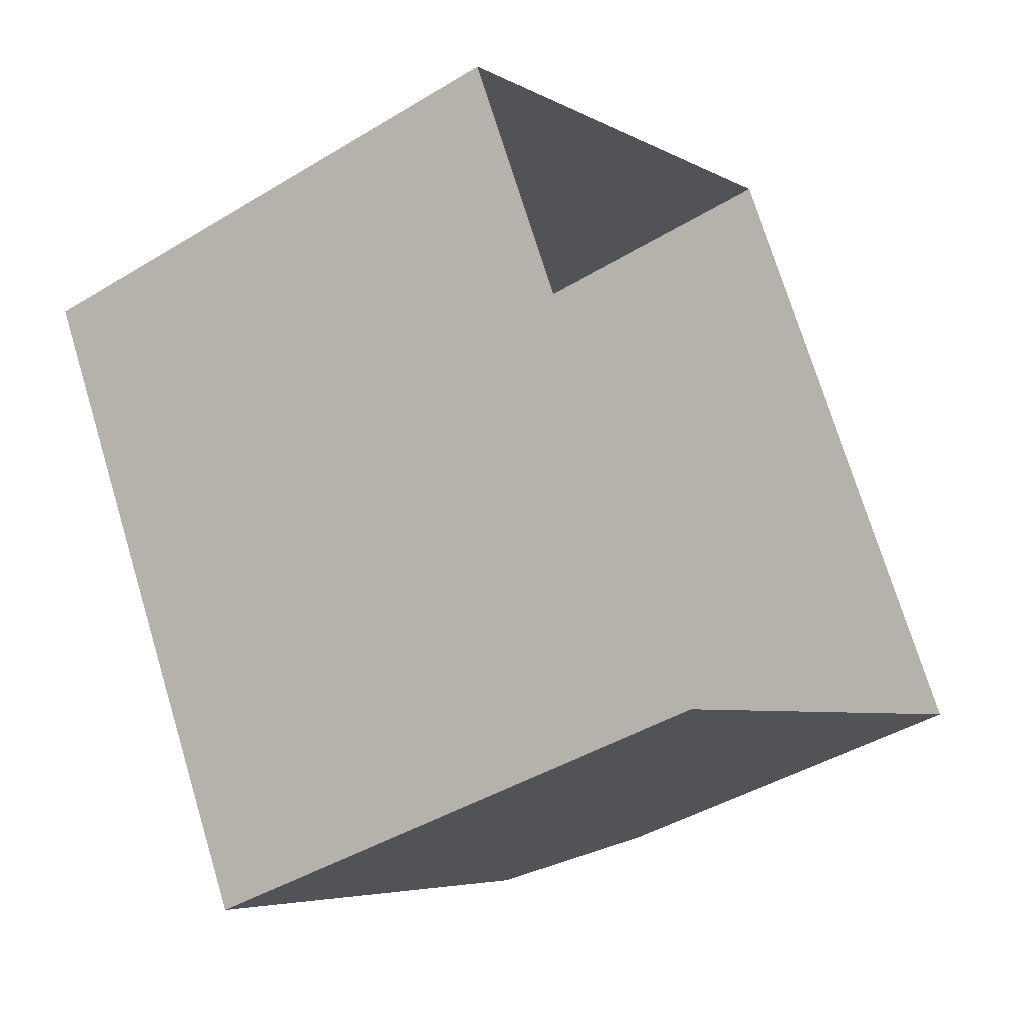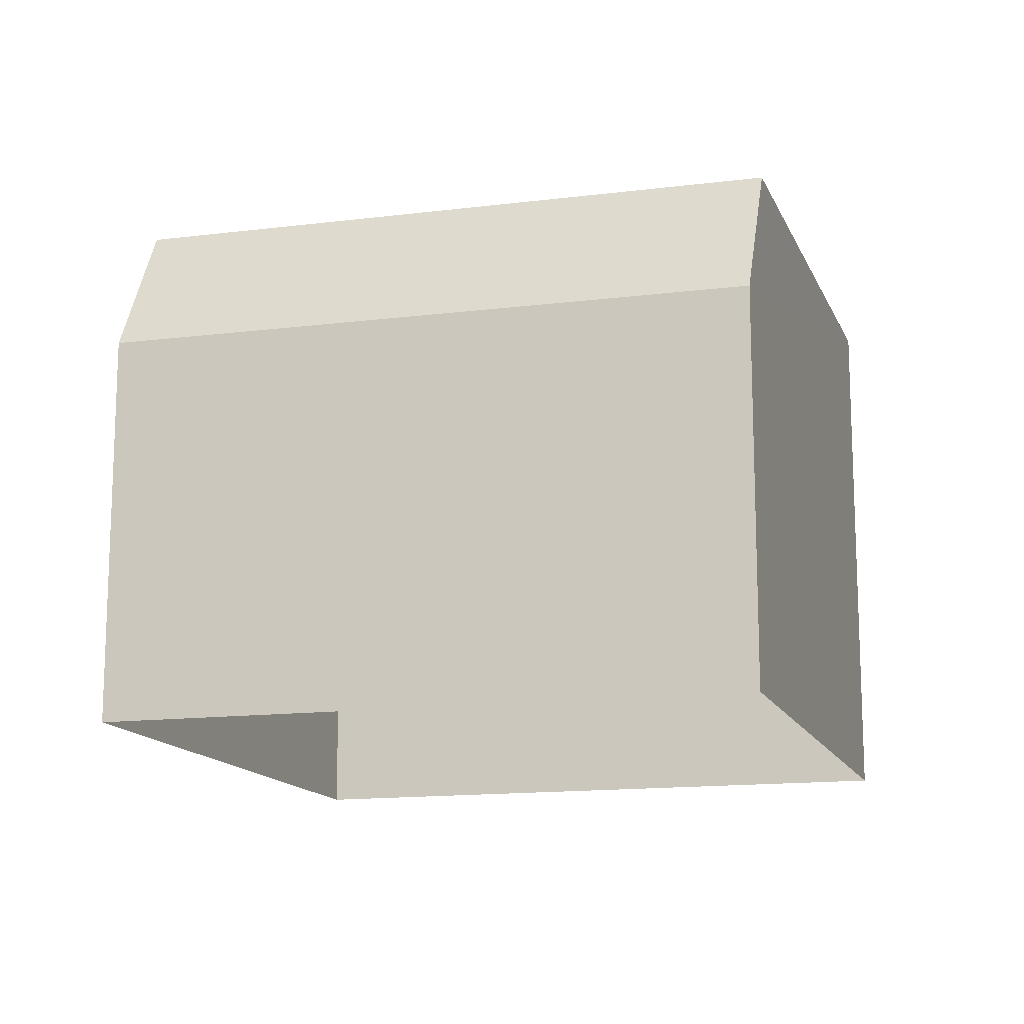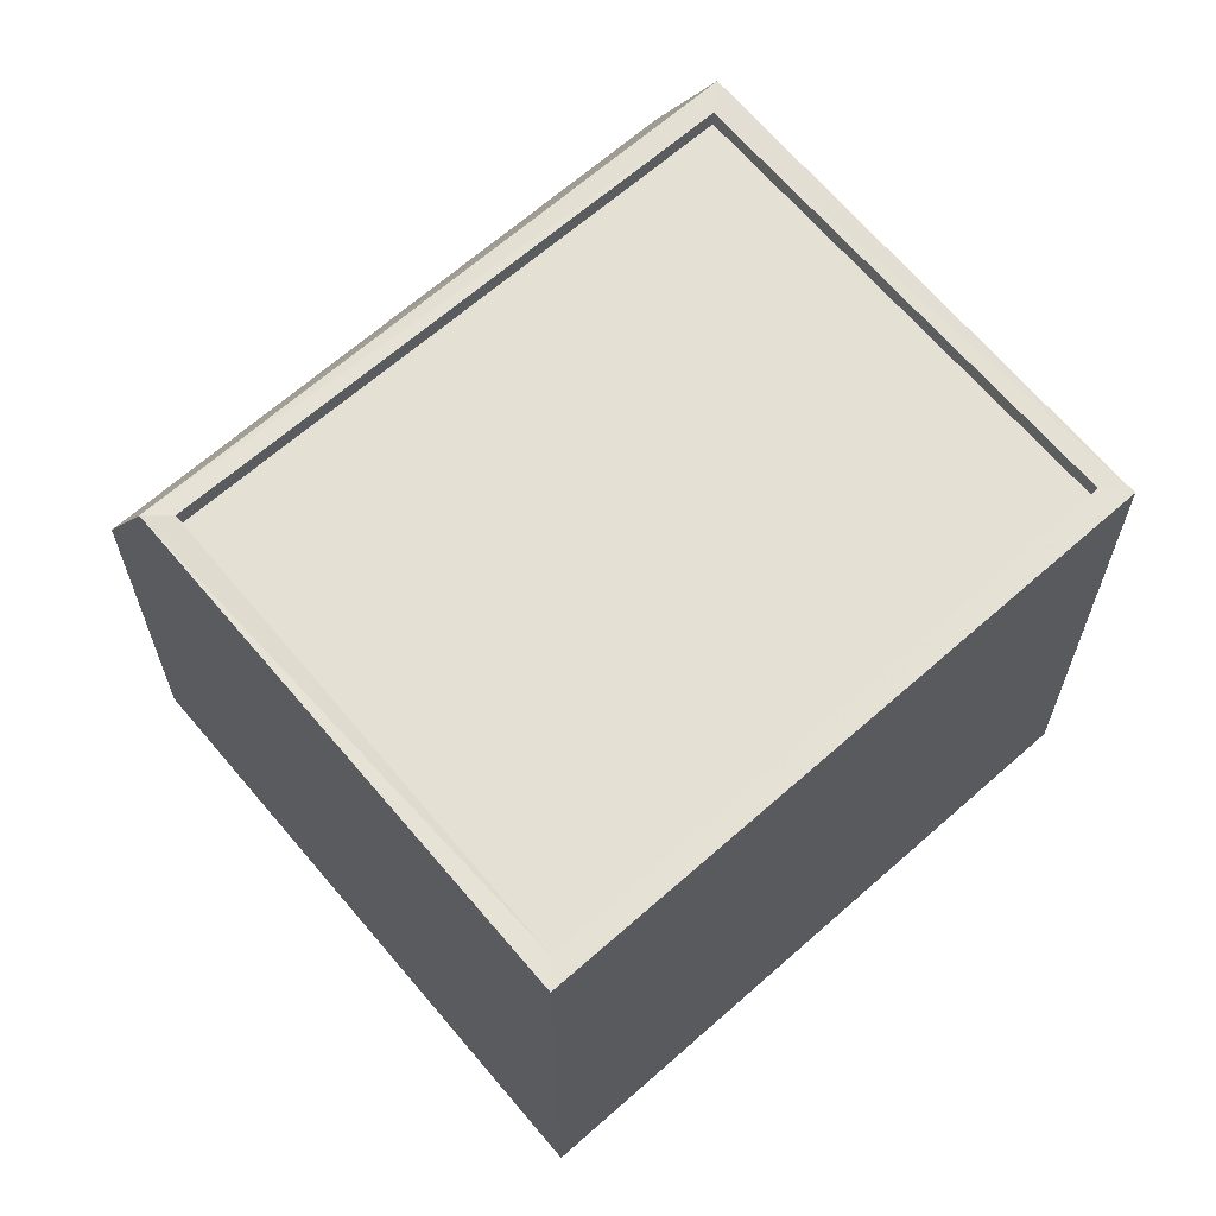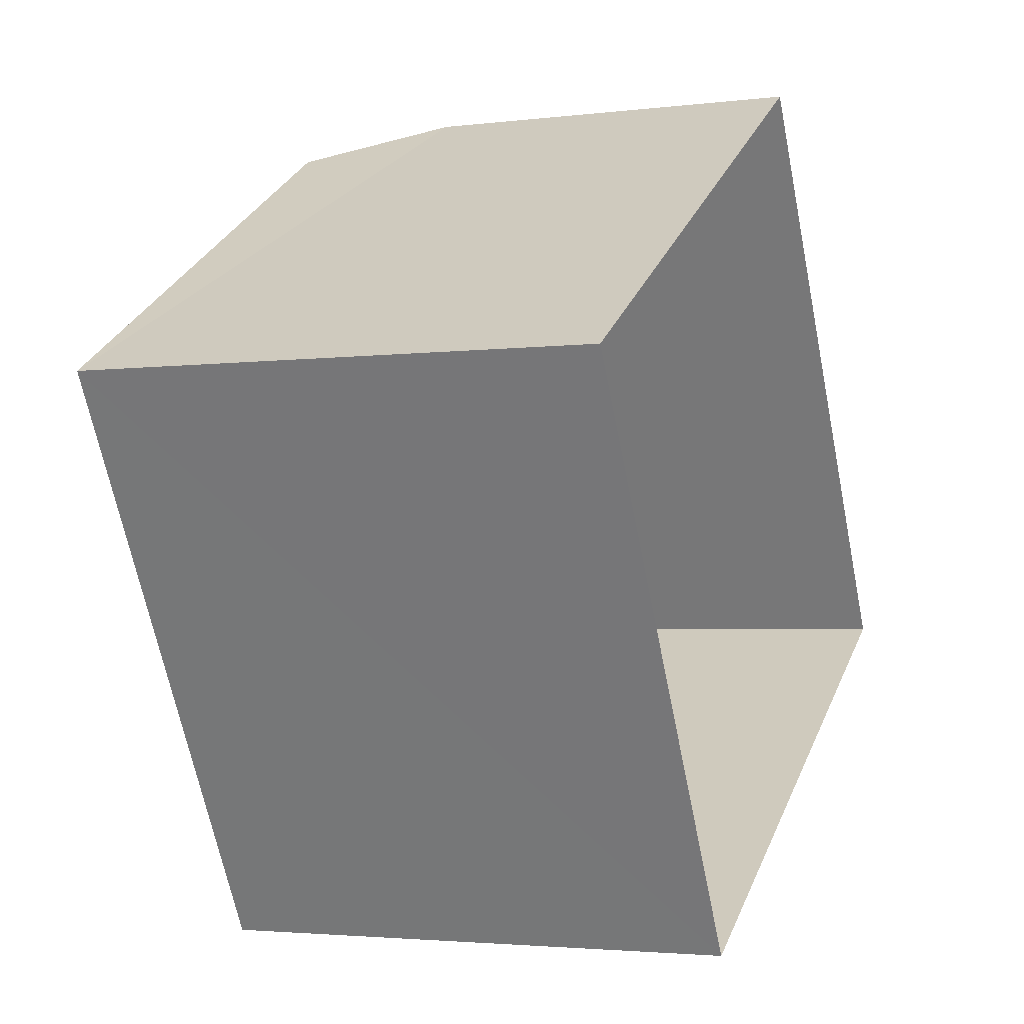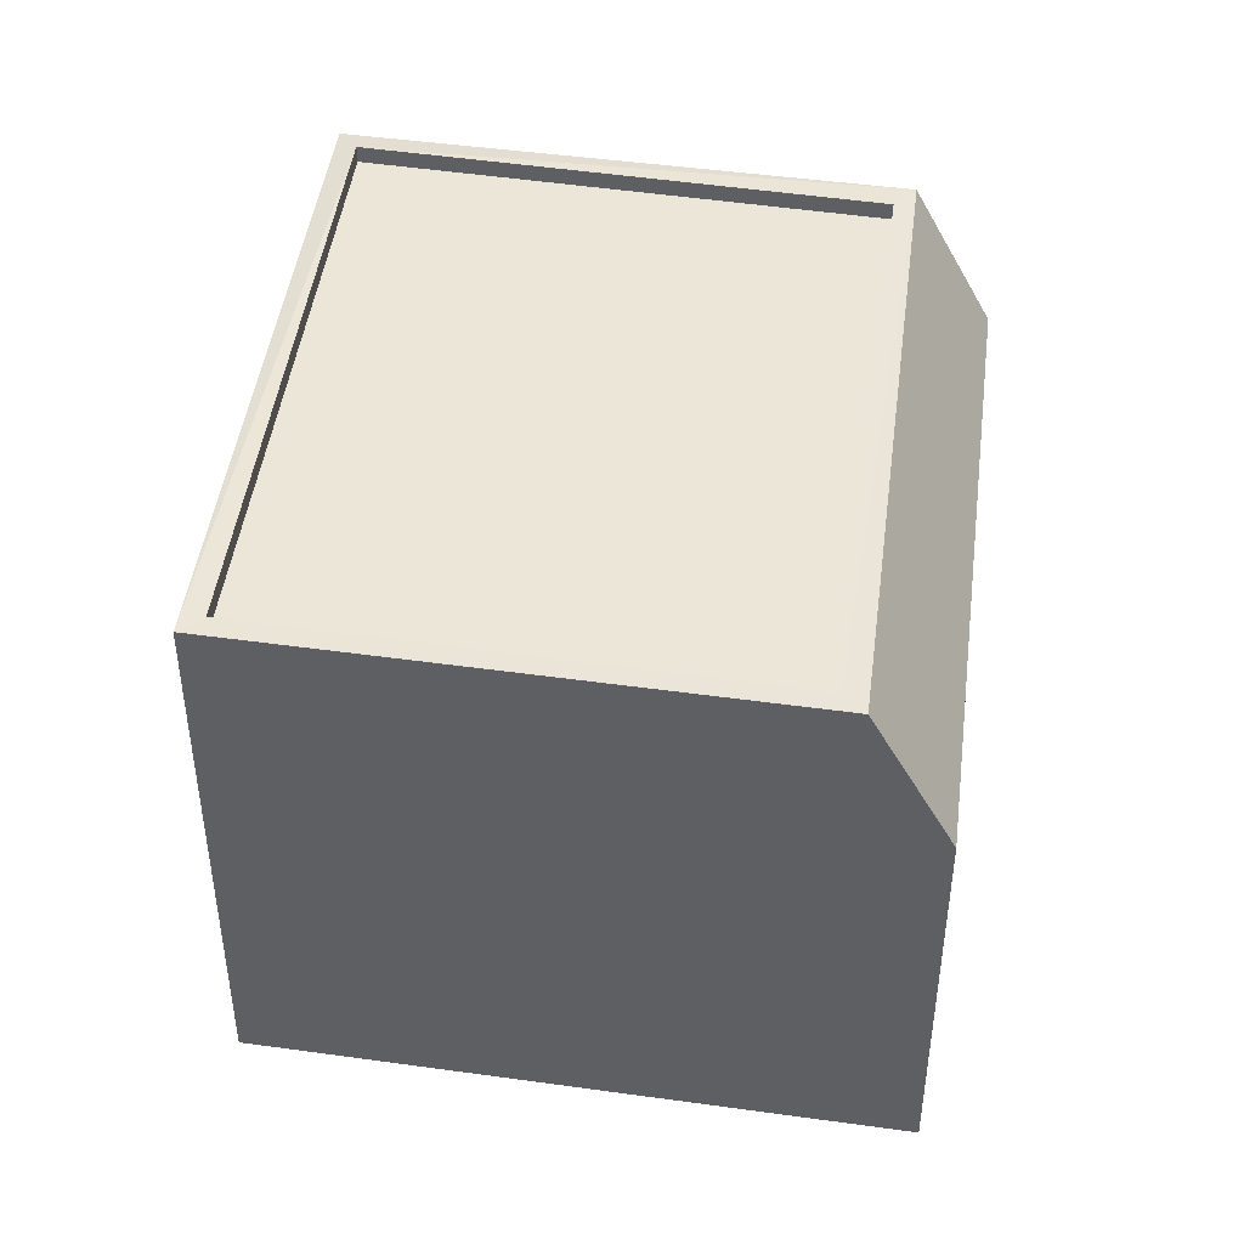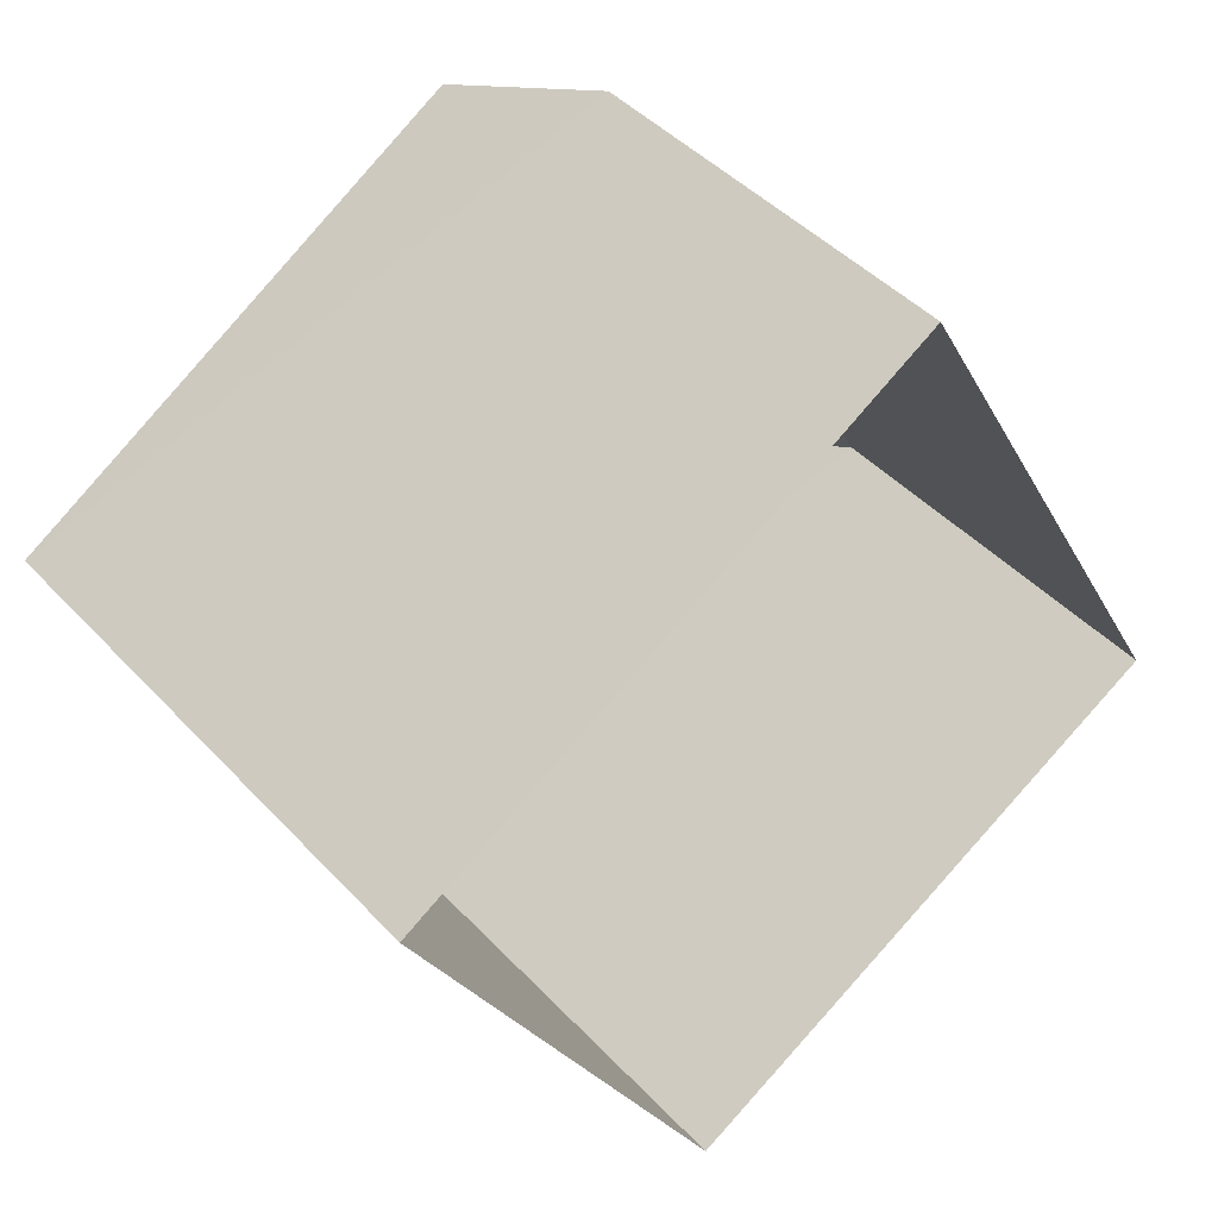
<metadata>
{"format":"obj","ext":"obj","renderer":"f3d","projection":"perspective","resolution":1024,"background":"white","views":[{"elev":-42.0,"azim":126.0,"up":"+Y"},{"elev":-14.4,"azim":-103.9,"up":"+Z"},{"elev":65.3,"azim":18.9,"up":"+Z"},{"elev":-2.5,"azim":113.5,"up":"+Y"},{"elev":45.7,"azim":158.0,"up":"+Z"},{"elev":44.3,"azim":140.5,"up":"+Y"}]}
</metadata>
<code>
v 1.248e+05 7.859e+05 15.58
v 1.249e+05 7.859e+05 15.58
v 1.249e+05 7.859e+05 15.58
v 1.248e+05 7.859e+05 15.58
v 1.248e+05 7.859e+05 22.89
v 1.249e+05 7.859e+05 22.89
v 1.249e+05 7.859e+05 22.89
v 1.249e+05 7.859e+05 22.89
v 1.249e+05 7.859e+05 23.14
v 1.249e+05 7.859e+05 23.14
v 1.249e+05 7.859e+05 23.14
v 1.249e+05 7.859e+05 23.14
v 1.249e+05 7.859e+05 23.14
v 1.249e+05 7.859e+05 23.14
v 1.248e+05 7.859e+05 23.14
v 1.248e+05 7.859e+05 23.14
v 1.248e+05 7.859e+05 21.14
v 1.248e+05 7.859e+05 21.14
f 1 2 3
f 1 4 2
f 5 6 7
f 8 5 7
f 9 10 11
f 12 9 11
f 11 13 14
f 15 10 9
f 15 14 13
f 11 14 12
f 16 15 9
f 14 15 16
f 12 8 7
f 12 14 8
f 12 7 6
f 9 12 6
f 9 6 5
f 16 9 5
f 14 5 8
f 14 16 5
f 1 3 17
f 17 10 15
f 17 3 10
f 18 4 1
f 17 18 1
f 13 11 18
f 11 2 18
f 2 4 18
f 11 3 2
f 11 10 3
f 13 18 17
f 15 13 17

</code>
